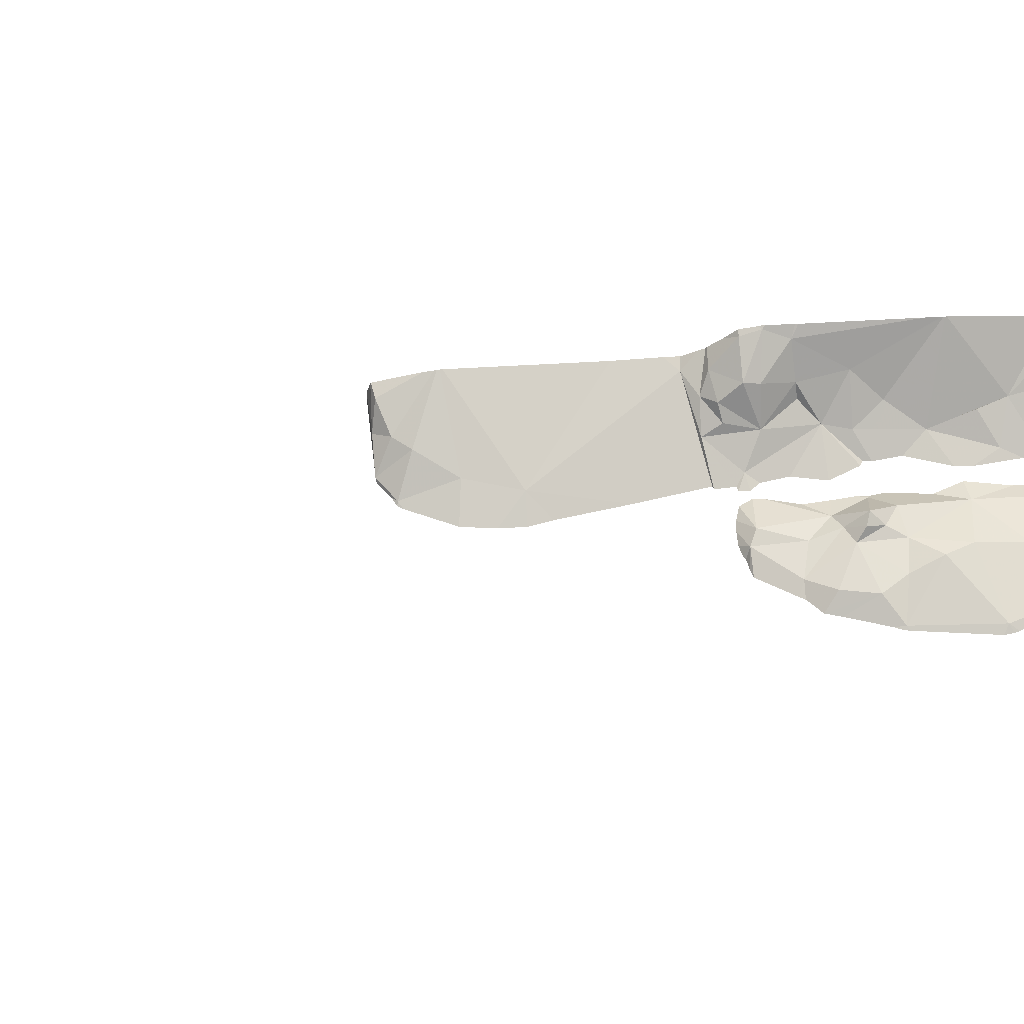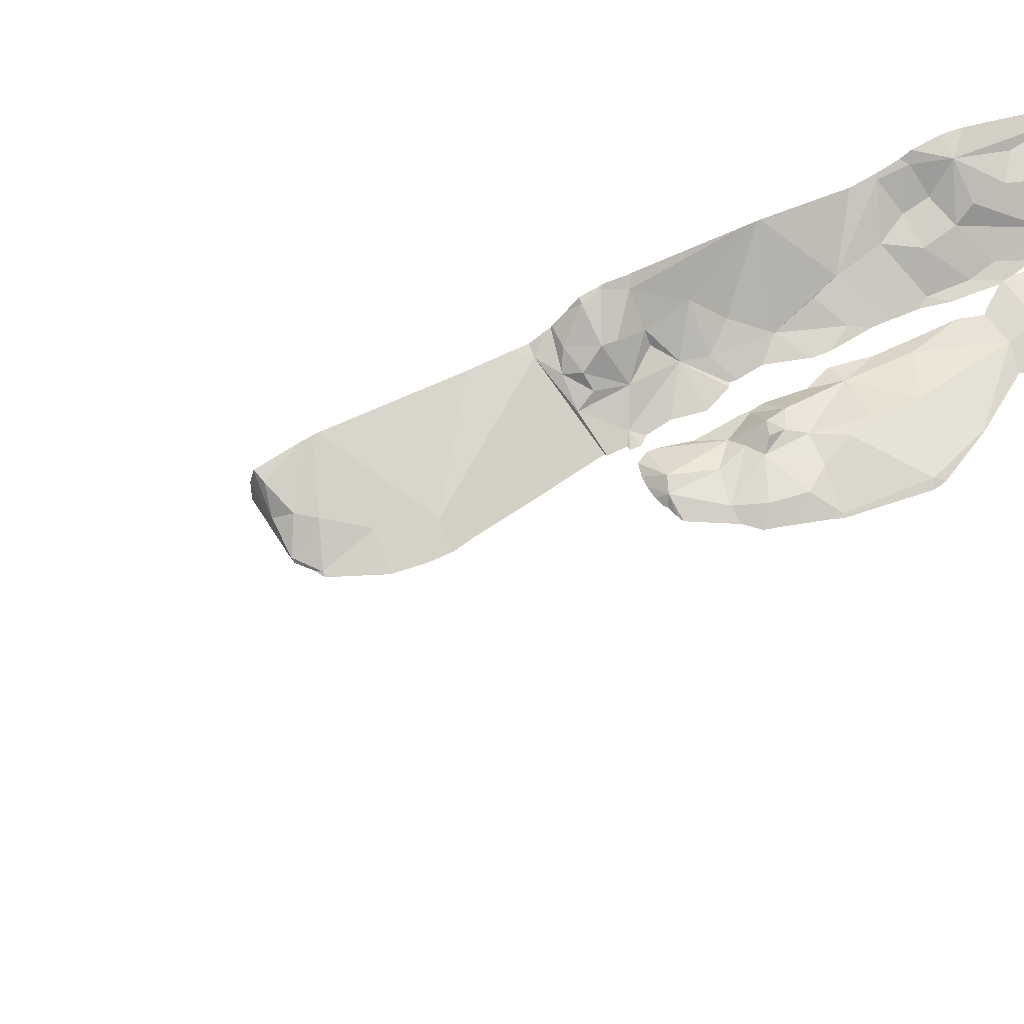
<metadata>
{"format":"obj","ext":"obj","renderer":"f3d","projection":"perspective","resolution":1024,"background":"white","views":[{"elev":59.1,"azim":-95.0,"up":"+Y"},{"elev":56.5,"azim":-118.5,"up":"+Y"}]}
</metadata>
<code>
v -112.5 258.9 487.1
v -114.3 258.8 490.7
v -114.3 259.4 490.7
v -114.2 259 490.7
v -112.5 258.9 487.1
v -112.5 259.3 490.8
v -112.5 258.8 486.9
v -114 259.4 490.7
v -113.8 259 490.7
v -113.8 258.9 490.7
v -113.5 258.8 491.2
v -113.5 258.8 491.1
v -113.2 258.9 491.1
v -113.7 258.8 490.7
v -113.9 258.8 490.7
v -113.7 258.7 491.1
v -113.4 259.1 490.7
v -113.2 259 490.7
v -113.4 259 490.7
v -112.9 260.6 490.7
v -113.3 258.7 488.9
v -113.3 258.8 488.3
v -113.3 258.7 488.2
v -113.4 258.7 488.4
v -113.5 259.3 490.7
v -113.5 258.9 490.7
v -113.3 258.8 490.9
v -113.4 258.8 490.8
v -113.3 258.9 490.8
v -113.4 258.9 490.7
v -113.5 258.8 490.7
v -113.5 258.9 490.7
v -113.7 258.8 490.8
v -113.8 258.7 490.7
v -113.5 258.8 490.9
v -113.4 258.8 491.2
v -113.4 258.9 490.7
v -113.6 258.8 490.7
v -113.6 258.9 490.7
v -113.5 258.8 490.8
v -114.1 259.6 490.7
v -114 258.8 490.7
v -113.4 258.7 488.7
v -114.4 260.6 490.7
v -112.8 258.7 488.7
v -112.7 258.8 488.7
v -112.7 258.8 483.4
v -112.7 258.8 483.3
v -113 258.7 488.6
v -113.1 258.8 488.4
v -113.2 258.8 488.6
v -113.2 258.7 489.3
v -113.2 258.7 489.2
v -113.1 258.8 488.3
v -113 258.8 488.4
v -113 258.8 488.3
v -112.5 259 488
v -112.9 258.7 489.3
v -112.6 258.9 487.9
v -113.2 258.7 488.1
v -112.6 258.9 488.3
v -112.7 258.8 488.2
v -112.7 258.8 488.3
v -113 260.6 490.7
v -113.1 258.8 489.2
v -113.1 258.7 489.1
v -112.7 258.9 489.3
v -112.6 259 489.2
v -112.7 258.9 489.2
v -113.5 260.6 490.7
v -112.8 258.7 486.9
v -112.8 258.7 488
v -113 258.7 489.4
v -112.7 258.9 483.4
v -112.6 258.9 488.1
v -112.7 258.8 489.6
v -112.5 259 488.1
v -112.5 259 488
v -112.6 258.9 488
v -113.1 259.1 490.7
v -113 259 491.2
v -113 259 491.1
v -112.9 259.1 491.1
v -112.9 259 491.2
v -112.8 258.7 491.2
v -112.6 258.8 491.2
v -112.7 260.6 490.7
v -113 258.8 488
v -112.8 258.8 489.4
v -113.1 258.7 487.9
v -113.1 258.7 488.1
v -112.7 258.8 489.9
v -112.6 258.8 490
v -112.5 258.9 489.8
v -113.2 258.8 488.7
v -113 258.7 488.8
v -113 258.7 488.2
v -112.9 258.7 488.3
v -113.2 258.8 488.5
v -112.6 258.9 483.4
v -113.4 260.6 490.7
v -112.8 258.8 483.4
v -112.6 258.8 486.9
v -112.7 258.8 487
v -112.8 258.7 487
v -112.6 258.7 483.3
v -112.7 258.9 483.5
v -112.9 258.7 489.4
v -112.7 258.8 487
v -112.7 258.8 487.8
v -114.4 260.6 490.7
v -112.6 258.8 487.8
v -112.7 258.9 487.9
v -113.1 258.8 488.3
v -112.9 258.8 487.3
v -112.5 260.6 490.7
v -113.1 258.8 488.2
v -112.7 258.8 487.9
v -112.7 258.8 488.1
v -112.7 258.8 488
v -112.7 258.8 488.9
v -112.7 258.7 488.5
v -112.8 258.7 489.1
v -112.8 258.7 489
v -112.7 258.8 489.1
v -112.8 258.7 489.2
v -112.9 258.7 489.2
v -113.1 258.7 489.5
v -112.6 260.6 490.7
v -113.1 260.6 490.7
v -114.2 260.6 490.7
v -112.7 258.8 489
v -112.6 258.9 488
v -112.7 258.8 488.4
v -112.7 258.8 488.6
v -113.1 258.8 488.3
v -112.5 258.9 489.6
v -112.6 258.9 489.1
v -112.6 258.9 489
v -112.5 259 489.1
v -112.8 258.7 486.9
v -112.6 258.9 487.8
v -112.8 258.8 487.1
v -112.9 258.7 489.5
v -112.6 258.8 486.9
v -112.5 258.9 489
v -113.2 258.8 488.4
v -113 259.1 490.8
v -112.9 259.1 490.7
v -113 259 490.8
v -112.5 259.3 490.7
v -113.2 258.7 488.1
v -112.7 259.2 490.7
v -112.5 258.8 483.3
v -112.5 258.9 483.4
v -113.2 258.7 489.3
v -112.6 259 483.5
v -113.4 258.7 488.7
v -112.9 258.7 487.9
v -112.9 259 490.9
v -113.1 259 490.8
v -113 259.1 490.7
v -112.9 259.3 490.7
v -112.7 259.1 490.8
v -112.7 259.1 490.8
v -112.8 259.1 490.8
v -113.2 258.9 490.8
v -113.1 258.9 490.9
v -113.2 258.9 490.8
v -113.3 258.9 490.7
v -113.2 260.6 490.7
v -112.9 258.7 488
v -112.5 259.2 490.9
v -112.6 259.2 490.8
v -112.6 259.1 491.1
v -112.7 258.7 486.9
v -112.9 258.9 491.2
v -112.6 259.2 491.1
v -112.8 259.1 490.9
v -112.7 259.1 491.1
v -112.5 258.9 491.2
v -112.6 258.8 491.1
v -112.6 259.2 491.1
v -113.8 258.7 490.7
v -112.7 259.1 491.2
v -112.5 260.6 490.7
v -113.1 259 490.8
v -113.1 259 490.8
v -112.7 259.3 490.7
v -112.8 259.1 490.7
v -113.9 260.6 490.7
v -113.2 258.7 489.1
v -112.7 258.8 483.9
v -112.6 258.9 489.4
v -114.2 260.6 490.7
v -113.3 258.7 488.9
v -113.9 260.6 490.7
v -112.7 258.9 483.5
v -113.2 258.7 489.1
v -113.2 258.7 489.1
v -113.4 258.7 491.2
v -114.1 260.6 490.7
v -113.3 258.7 488.1
v -112.5 259 483.5
v -113.2 258.7 489.2
v -113.7 258.7 490.9
v -112.8 258.7 488.8
v -112.8 258.7 483.4
v -114.2 258.7 490.7
v -113.9 258.7 490.7
v -112.7 258.7 483.3
v -113.4 258.7 488.7
v -112.7 258.7 483.3
v -112.8 258.7 488.8
v -113.6 258.7 490.9
v -113.4 258.7 488.6
v -114 258.7 490.7
v -113.4 258.7 488.3
v -114.1 258.7 490.7
v -113.4 258.7 488.4
v -113.9 258.7 490.7
v -113.7 258.7 491
v -113.8 258.7 490.8
v -113.6 258.7 490.9
v -113.4 258.7 488.4
v -113.3 258.7 488.2
v -113.7 258.7 491.2
v -114.4 260.1 490.7
v -112.5 259.2 490.8
v -112.5 258.9 487.1
v -112.5 258.9 486.9
v -114.4 260.4 490.7
v -114.1 260.1 490.7
v -114.4 259.7 490.7
v -112.5 258.9 487.1
v -112.5 258.8 486.9
v -113.6 259.6 490.7
v -113.5 260 490.7
v -113.3 259.9 490.7
v -113.2 259.6 490.7
v -113.2 260.2 490.7
v -113.6 260.5 490.7
v -112.9 259.5 490.7
v -113.1 259.8 490.7
v -112.8 260.1 490.7
v -113.3 258.7 488.1
v -113.3 258.7 488.9
v -112.7 259.6 490.7
v -113.3 258.7 488.9
v -112.6 260.4 490.7
v -113.6 258.7 491.2
v -113.4 258.7 491.2
v -112.5 258.7 486.9
v -113.7 258.7 491.1
v -112.5 258.8 486.9
v -112.5 259 487.9
v -114.2 260.6 490.7
v -112.5 258.9 487.9
v -112.7 260.4 490.7
v -112.8 260.5 490.7
v -114.2 258.7 490.7
v -114.2 258.7 490.7
v -114.3 258.7 490.7
v -113.3 260.6 490.7
v -114.4 259.3 490.7
v -114.4 259.4 490.7
v -114.4 259 490.7
v -114.4 258.7 490.7
v -114.4 258.9 490.7
v -114.4 259.9 490.7
v -114.4 260.1 490.7
v -114.4 259.9 490.7
v -114.4 259.9 490.7
v -114.4 259.7 490.7
v -114.4 259.6 490.7
v -114.4 259.7 490.7
v -114.4 259.8 490.7
v -114.4 260.2 490.7
v -114.4 260.3 490.7
v -114.4 260.2 490.7
v -114.4 260.5 490.7
v -112.5 258.9 487.9
v -112.5 258.9 487.9
v -112.5 258.7 486.9
v -112.5 258.8 483.3
v -112.5 258.8 483.3
v -112.5 259 483.4
v -112.5 259 483.4
v -112.5 258.9 489.8
v -112.5 258.9 490
v -112.5 259.2 490.9
v -112.5 259.2 490.8
v -112.5 259.1 491.2
v -112.5 259.1 491.1
v -112.5 259.2 491.1
v -112.5 259.2 491.1
v -112.5 259 491.2
v -112.5 258.8 484
v -112.5 258.8 484
v -112.5 258.9 487.1
v -112.5 258.7 484.3
v -112.5 258.9 487.6
v -112.5 258.9 487.8
v -112.5 259 488.6
v -112.5 259 488.6
v -112.5 259 488.5
v -112.5 259 489
v -112.5 259 489
v -112.5 259 488.6
v -112.5 258.9 483.9
v -112.5 259 488.6
v -112.5 259.2 490.8
v -112.5 258.9 490.2
v -112.5 258.8 491.1
v -114 260.6 490.7
v -112.5 258.9 483.4
v -112.5 258.9 483.4
v -112.5 258.7 483.3
v -112.5 258.9 489.8
v -112.5 258.9 489.8
v -112.5 259 489.1
v -112.5 259 488
v -112.5 259 488
v -114.2 260.6 490.7
v -112.5 259 483.5
v -112.5 259 483.5
v -112.5 258.9 487.8
v -112.5 258.9 487.8
v -112.5 259 483.5
v -112.5 259 483.5
v -112.5 258.9 483.4
v -112.5 259 489.2
v -112.5 259 489.3
v -112.5 258.9 489.6
v -112.5 259.2 490.9
v -112.5 259.2 491.2
v -112.5 258.9 491.2
v -112.5 258.9 491.2
v -112.5 259.2 491.1
v -112.5 259.2 491.1
v -112.5 259.2 490.9
v -112.5 258.8 491.1
v -112.5 258.9 483.6
v -112.5 258.9 488.9
v -112.5 258.9 489.6
v -112.5 259 488.1
v -112.5 259 488
v -112.5 259 483.5
v -112.5 259 488.1
v -112.5 259.3 490.7
v -112.5 259.3 490.7
v -112.5 259.4 490.7
v -112.5 259.8 490.7
v -112.5 259.9 490.7
v -112.5 259.7 490.7
v -112.5 260.1 490.7
v -112.5 260.3 490.7
v -112.5 259.6 490.7
v -112.5 259.5 490.7
v -112.5 259.3 490.7
v -112.5 260.3 490.7
v -112.5 260.4 490.7
v -112.5 260.5 490.7
v -112.9 258.7 489.7
v -112.8 258.7 491.2
v -112.9 258.7 491.2
v -112.9 258.7 488
v -112.9 258.7 487.9
v -112.9 258.7 489.5
v -112.9 258.7 489.3
v -112.9 258.7 488.3
v -112.9 258.7 488.2
v -112.8 258.7 486.9
v -112.8 258.7 483.5
v -112.8 258.7 483.5
v -112.7 258.7 483.3
v -112.9 258.7 488
v -112.7 258.7 486.9
v -112.8 258.7 483.4
v -112.9 258.7 487.9
v -112.9 258.7 487.9
v -113.2 258.7 488
v -113.1 258.7 487.9
v -113.1 258.7 487.9
v -112.9 258.7 487.4
v -112.9 258.7 487.6
v -112.8 258.7 487
v -112.9 258.7 487
v -113.1 258.7 487.9
v -113.1 258.7 487.9
v -112.9 258.7 488
v -113 258.7 487.9
v -113 258.7 487.9
v -112.9 258.7 488.2
v -112.8 258.7 488.3
v -112.9 258.7 488.3
v -112.8 258.7 488.9
v -112.9 258.7 488.6
v -112.9 258.7 488.7
v -112.8 258.7 488.1
v -112.9 258.7 488.1
v -112.8 258.7 488.4
v -112.9 258.7 488.6
v -112.9 258.7 488.6
v -112.9 258.7 489
v -112.9 258.7 489.1
v -112.9 258.7 488.4
v -112.9 258.7 488.5
v -113 258.7 489.1
v -112.9 258.7 489.1
v -112.9 258.7 489.2
v -113.1 258.7 489.5
v -113.1 258.7 489.5
v -112.9 258.7 489.2
v -112.9 258.7 489.3
v -113 258.7 489.5
v -112.9 258.7 490
v -112.9 258.7 490.3
v -112.9 258.7 488.8
v -112.9 258.7 489
v -112.8 258.7 488.9
v -112.9 258.7 489.9
v -112.9 258.7 489.7
v -112.9 258.7 487.1
v -112.8 258.7 488.3
v -112.8 258.7 488.3
v -113 258.7 491.2
v -112.9 258.7 491.2
v -113.1 258.7 491.2
v -112.7 258.7 484.1
v -112.8 258.7 484.1
v -112.9 258.7 487.2
v -113.2 258.7 489.3
v -113 258.7 489.5
v -112.9 258.7 487.3
v -112.6 258.7 484.3
v -112.8 258.7 483.7
v -112.8 258.7 483.7
v -112.6 258.7 483.3
v -112.9 258.7 487.9
v -112.9 258.7 489.9
v -112.9 258.7 490.3
v -113.2 258.7 489.3
v -112.8 258.7 491.1
v -112.8 258.7 490.9
v -112.9 258.7 490.4
v -112.8 258.7 483.7
v -114.4 258.7 490.7
v -114.4 258.7 490.7
v -112.7 258.7 486.9
v -112.5 258.7 486.9
v -112.7 258.7 484.1
v -112.5 258.7 484.4
v -112.5 258.7 484.4
v -112.5 258.7 483.3
v -112.5 258.7 486.9
v -112.5 258.7 483.3
f 385 115 386
f 8 3 4
f 4 3 265
f 285 154 106
f 2 4 267
f 8 9 10
f 12 11 13
f 14 10 15
f 8 4 9
f 18 17 19
f 11 12 16
f 246 22 226
f 25 26 17
f 28 27 29
f 30 18 19
f 32 31 28
f 33 14 34
f 12 13 27
f 35 12 27
f 36 11 252
f 36 13 11
f 11 16 227
f 16 12 35
f 222 35 224
f 28 37 32
f 38 31 26
f 30 37 28
f 30 19 37
f 28 29 30
f 17 26 19
f 8 10 25
f 26 39 38
f 33 38 14
f 31 38 33
f 40 31 33
f 33 34 184
f 31 32 26
f 28 31 40
f 35 27 28
f 32 37 19
f 10 26 25
f 41 8 25
f 34 15 210
f 15 4 209
f 4 2 261
f 4 42 9
f 220 43 216
f 15 34 14
f 10 39 26
f 15 10 42
f 226 24 218
f 43 21 249
f 40 35 28
f 10 9 42
f 15 42 4
f 26 32 19
f 39 10 14
f 38 39 14
f 224 40 215
f 40 33 206
f 45 46 214
f 213 47 211
f 50 49 51
f 53 52 156
f 55 54 56
f 57 59 258
f 62 61 63
f 65 53 200
f 66 65 192
f 52 53 65
f 68 67 69
f 47 48 74
f 75 61 62
f 78 77 79
f 25 17 80
f 82 81 83
f 84 83 81
f 365 85 366
f 90 88 91
f 93 92 94
f 96 95 49
f 371 97 372
f 51 99 50
f 100 74 48
f 102 47 74
f 71 103 104
f 141 105 373
f 374 102 375
f 106 48 213
f 74 107 102
f 255 103 378
f 105 71 109
f 104 109 71
f 103 71 176
f 110 72 380
f 112 59 113
f 54 114 56
f 90 60 152
f 60 91 117
f 113 118 112
f 118 110 112
f 60 90 91
f 97 91 88
f 97 88 367
f 88 90 392
f 97 98 56
f 120 119 62
f 214 121 397
f 377 62 400
f 72 110 120
f 405 123 406
f 123 125 126
f 55 98 396
f 49 55 407
f 65 66 409
f 127 65 410
f 49 95 51
f 21 66 199
f 89 126 125
f 69 89 125
f 414 126 415
f 128 73 108
f 73 65 127
f 58 127 414
f 123 132 125
f 96 66 95
f 406 127 411
f 96 49 399
f 409 96 420
f 133 79 120
f 134 122 63
f 135 46 45
f 46 135 122
f 55 49 50
f 122 135 45
f 403 45 404
f 23 60 136
f 98 55 56
f 123 124 132
f 397 124 421
f 76 67 137
f 364 92 423
f 67 76 89
f 125 132 138
f 139 138 132
f 140 68 138
f 54 50 136
f 75 77 61
f 69 125 68
f 138 68 125
f 61 134 63
f 75 79 77
f 109 104 230
f 142 112 110
f 75 119 120
f 388 143 424
f 384 90 383
f 145 103 7
f 109 143 105
f 145 104 103
f 46 146 121
f 59 133 113
f 120 79 75
f 110 118 120
f 425 63 426
f 119 75 62
f 120 113 133
f 120 118 113
f 120 62 72
f 114 136 117
f 117 97 56
f 55 50 54
f 117 91 97
f 56 114 117
f 147 136 50
f 114 54 136
f 149 148 150
f 151 153 229
f 154 100 48
f 154 155 100
f 59 57 133
f 57 78 133
f 143 109 235
f 230 145 1
f 79 133 78
f 112 142 282
f 258 112 283
f 253 255 451
f 285 106 286
f 106 154 48
f 100 155 157
f 157 155 287
f 139 140 138
f 76 137 92
f 93 94 289
f 146 140 139
f 82 160 161
f 80 162 163
f 165 164 166
f 168 167 169
f 168 161 167
f 30 170 18
f 30 29 170
f 174 173 291
f 175 177 293
f 82 13 36
f 83 178 179
f 178 173 165
f 84 175 180
f 83 84 180
f 177 84 81
f 169 167 170
f 85 86 177
f 181 86 182
f 295 175 296
f 293 181 297
f 86 181 177
f 178 180 185
f 175 84 177
f 175 183 185
f 180 178 83
f 175 185 180
f 183 178 185
f 179 160 83
f 168 13 82
f 82 36 81
f 13 168 27
f 85 177 427
f 427 36 429
f 160 82 83
f 36 177 81
f 29 27 169
f 150 80 187
f 188 167 161
f 188 187 80
f 174 164 165
f 162 148 149
f 18 170 167
f 18 167 188
f 153 189 190
f 149 190 162
f 164 190 166
f 149 179 166
f 174 165 173
f 153 190 164
f 148 162 80
f 147 50 99
f 147 22 136
f 99 24 147
f 431 298 452
f 123 126 127
f 60 23 246
f 424 115 432
f 115 143 5
f 126 89 370
f 52 128 412
f 194 67 68
f 18 80 17
f 383 90 389
f 63 122 402
f 102 107 437
f 198 107 74
f 100 157 74
f 74 157 198
f 142 115 302
f 142 110 381
f 117 136 60
f 69 67 89
f 121 139 132
f 52 73 128
f 418 93 442
f 65 73 52
f 94 92 137
f 121 132 124
f 66 21 95
f 21 43 95
f 51 95 43
f 99 51 43
f 304 61 305
f 305 77 306
f 146 139 121
f 22 23 136
f 307 146 308
f 89 76 144
f 67 194 137
f 122 134 304
f 386 142 440
f 147 24 22
f 150 179 149
f 150 160 179
f 163 162 190
f 298 198 310
f 46 122 309
f 161 168 82
f 179 165 166
f 169 27 168
f 229 174 312
f 169 170 29
f 161 160 150
f 161 187 188
f 178 165 179
f 161 150 187
f 150 148 80
f 18 188 80
f 182 86 365
f 174 153 164
f 166 190 149
f 182 93 313
f 93 182 445
f 99 43 24
f 198 157 204
f 437 193 447
f 198 193 107
f 382 90 152
f 381 110 380
f 68 140 307
f 322 57 323
f 380 72 159
f 379 47 374
f 378 103 176
f 377 72 62
f 204 157 288
f 155 154 285
f 376 106 213
f 375 102 438
f 319 137 334
f 374 47 102
f 373 105 387
f 372 97 401
f 337 182 342
f 371 98 97
f 178 183 295
f 173 178 339
f 370 89 369
f 137 194 68
f 308 46 344
f 369 89 144
f 137 68 333
f 368 88 393
f 346 78 347
f 367 88 368
f 343 204 348
f 366 85 428
f 233 232 228
f 234 233 272
f 365 86 85
f 283 112 282
f 266 234 275
f 3 8 234
f 233 228 270
f 282 142 327
f 364 76 92
f 41 234 8
f 240 239 25
f 239 237 25
f 239 238 233
f 41 233 234
f 233 41 239
f 25 237 41
f 41 237 239
f 241 239 245
f 350 151 351
f 241 238 239
f 245 244 248
f 248 244 243
f 248 189 350
f 163 25 80
f 248 243 163
f 189 248 163
f 25 163 240
f 239 244 245
f 245 248 353
f 189 153 151
f 240 244 239
f 244 240 243
f 189 163 190
f 163 243 240
f 250 245 356
f 144 76 364
f 108 73 58
f 58 73 127
f 1 145 231
f 281 257 111
f 159 72 172
f 279 232 281
f 232 233 257
f 257 233 315
f 315 238 191
f 101 238 264
f 191 242 197
f 264 241 171
f 260 259 250
f 260 250 87
f 171 245 130
f 130 260 64
f 259 260 245
f 250 259 245
f 172 72 377
f 176 71 141
f 5 143 235
f 448 268 449
f 265 3 266
f 141 71 105
f 6 151 229
f 266 3 234
f 267 4 265
f 229 153 174
f 268 2 269
f 196 21 199
f 269 2 267
f 270 228 271
f 231 145 7
f 271 228 278
f 7 103 236
f 272 233 270
f 273 234 272
f 235 109 230
f 274 234 276
f 275 234 274
f 230 104 145
f 199 66 192
f 276 234 277
f 277 234 273
f 236 103 255
f 278 228 280
f 279 228 232
f 280 228 279
f 192 65 200
f 281 232 257
f 200 53 205
f 256 57 258
f 258 59 112
f 286 106 318
f 287 155 331
f 288 157 287
f 152 60 203
f 203 60 246
f 289 94 320
f 290 93 289
f 291 173 335
f 292 174 291
f 205 53 156
f 156 52 443
f 293 177 181
f 294 175 293
f 295 183 175
f 208 47 379
f 296 175 336
f 211 47 208
f 297 181 338
f 298 193 198
f 298 299 430
f 300 115 5
f 213 48 47
f 430 301 436
f 207 45 214
f 302 115 300
f 303 142 302
f 214 46 121
f 304 134 61
f 215 40 206
f 305 61 77
f 306 77 349
f 307 140 146
f 206 33 223
f 308 146 46
f 309 122 304
f 212 43 158
f 310 198 343
f 311 46 309
f 158 43 249
f 312 174 292
f 216 43 212
f 313 93 290
f 314 182 313
f 316 155 317
f 217 15 219
f 317 155 285
f 318 106 439
f 219 15 209
f 319 94 137
f 320 94 319
f 209 4 261
f 321 68 307
f 322 78 57
f 221 34 210
f 210 15 217
f 323 57 256
f 325 204 329
f 326 204 325
f 223 33 184
f 184 34 221
f 327 142 328
f 328 142 303
f 224 35 40
f 329 204 288
f 330 204 326
f 331 155 316
f 222 16 35
f 332 68 321
f 333 68 332
f 201 36 252
f 334 137 345
f 335 173 341
f 218 24 225
f 336 175 294
f 220 24 43
f 337 181 182
f 338 181 337
f 339 178 340
f 225 24 220
f 340 178 295
f 226 22 24
f 341 173 339
f 342 182 314
f 343 198 204
f 246 23 22
f 344 46 311
f 345 137 333
f 247 21 196
f 346 77 78
f 347 78 322
f 348 204 330
f 249 21 247
f 349 77 346
f 251 11 227
f 350 189 151
f 351 151 360
f 352 248 350
f 252 11 251
f 254 16 222
f 353 248 355
f 354 245 353
f 355 248 358
f 356 245 354
f 227 16 254
f 357 250 356
f 261 2 262
f 358 248 359
f 359 248 352
f 253 284 255
f 360 151 6
f 116 363 186
f 361 250 357
f 262 2 263
f 362 250 361
f 363 250 362
f 263 2 448
f 386 115 142
f 387 105 388
f 388 105 143
f 389 90 390
f 390 90 382
f 391 97 367
f 392 90 384
f 393 88 392
f 394 62 395
f 395 62 425
f 396 98 371
f 397 121 124
f 398 49 408
f 399 49 398
f 400 62 394
f 401 97 391
f 402 122 403
f 403 122 45
f 404 45 207
f 405 124 123
f 406 123 127
f 407 55 396
f 408 49 407
f 409 66 96
f 410 65 409
f 411 127 410
f 412 128 413
f 413 128 434
f 414 127 126
f 415 126 370
f 416 128 108
f 417 92 418
f 418 92 93
f 419 96 399
f 116 250 363
f 420 96 419
f 421 124 405
f 129 250 116
f 422 92 441
f 423 92 422
f 131 257 324
f 424 143 115
f 425 62 63
f 44 281 111
f 426 63 402
f 111 257 195
f 427 177 36
f 428 85 427
f 64 260 20
f 429 36 201
f 130 245 260
f 430 299 301
f 431 193 298
f 432 115 435
f 433 52 412
f 20 260 87
f 434 128 416
f 87 250 129
f 435 115 385
f 171 241 245
f 436 301 453
f 437 107 193
f 438 102 437
f 197 242 70
f 439 106 376
f 440 142 381
f 264 238 241
f 441 92 417
f 442 93 446
f 70 242 101
f 443 52 433
f 101 242 238
f 444 182 365
f 445 182 444
f 446 93 445
f 191 238 242
f 447 193 431
f 448 2 268
f 202 257 315
f 315 233 238
f 450 255 378
f 451 255 450
f 452 298 430
f 195 257 131
f 453 301 454
f 324 257 202
f 455 318 439
f 456 284 253
f 457 318 455

</code>
